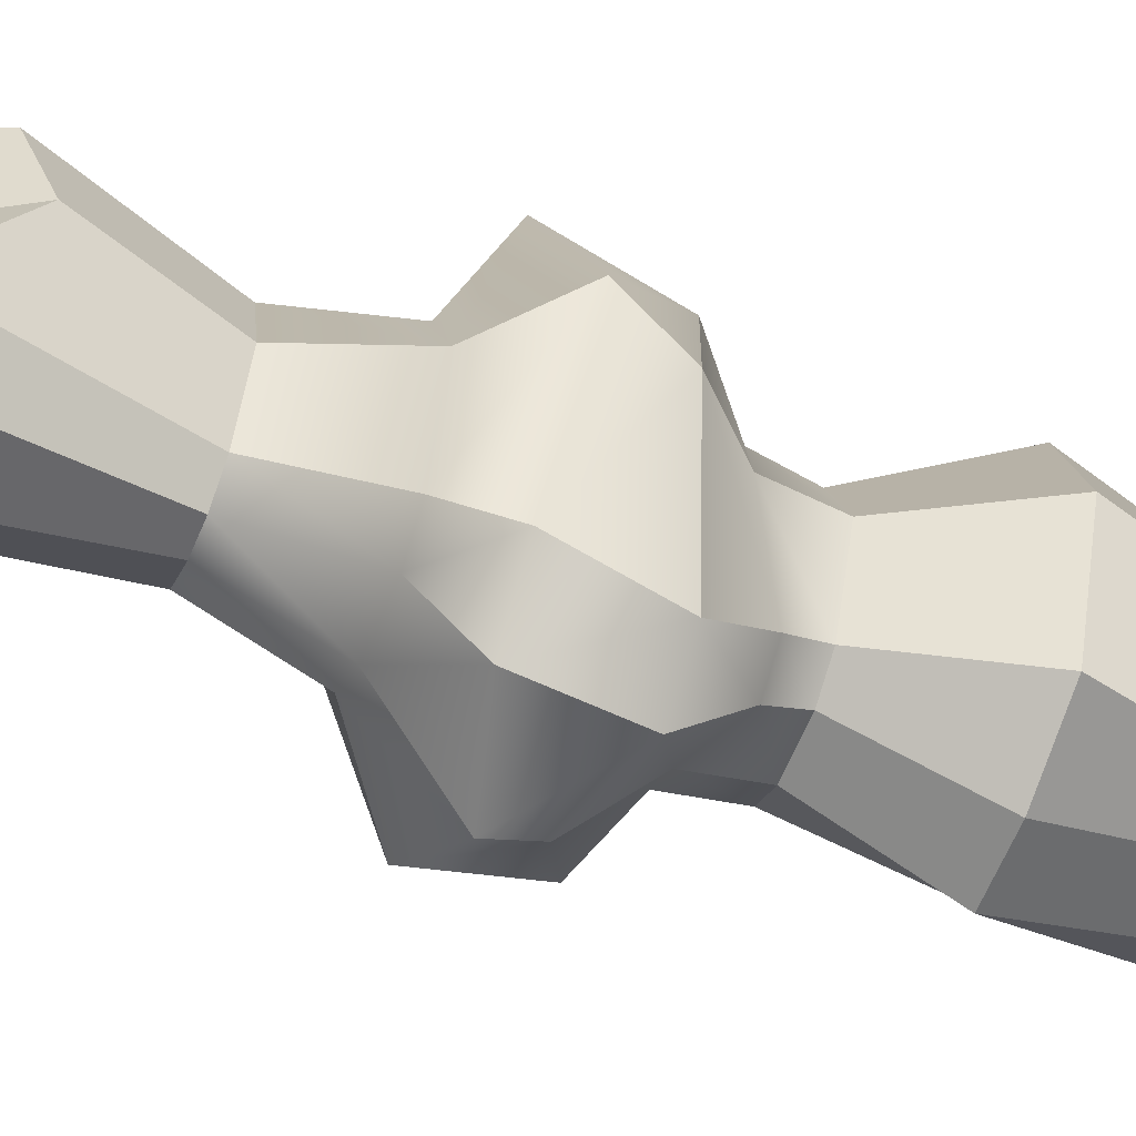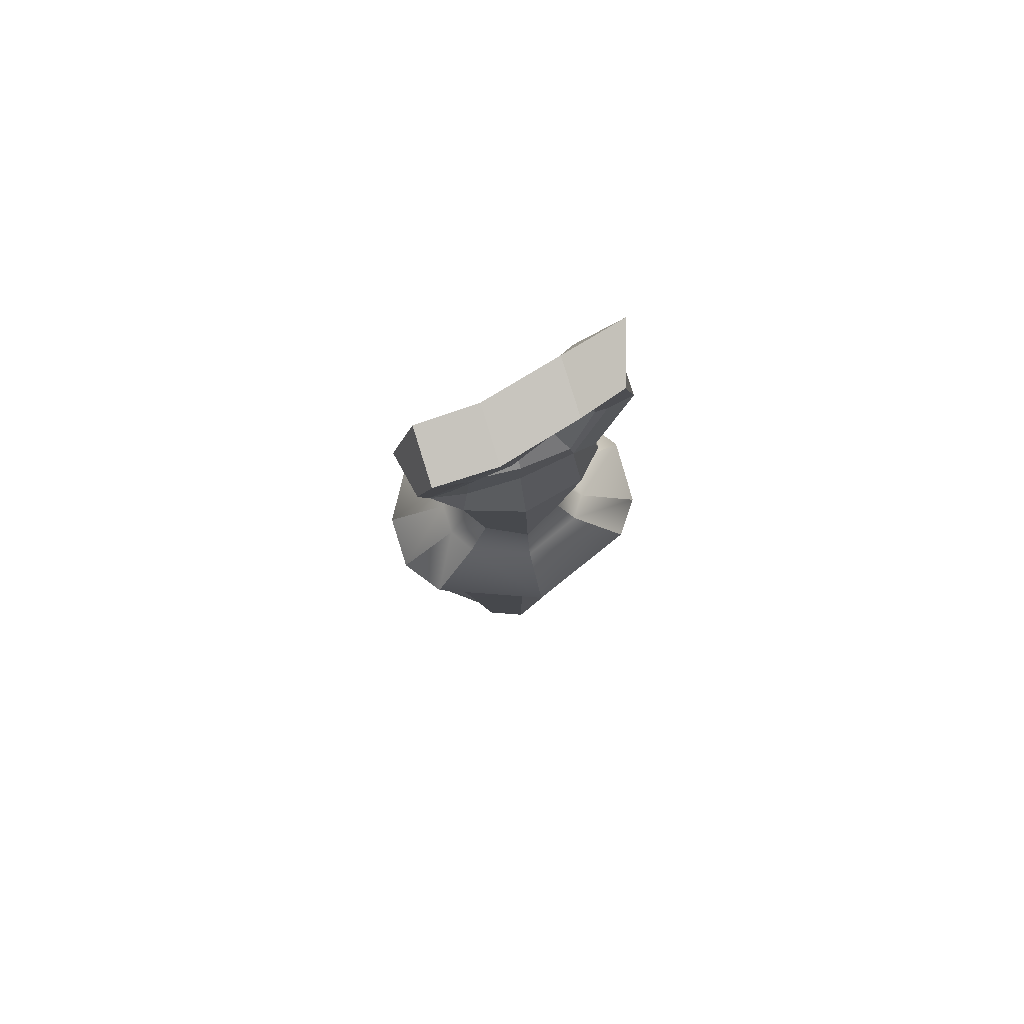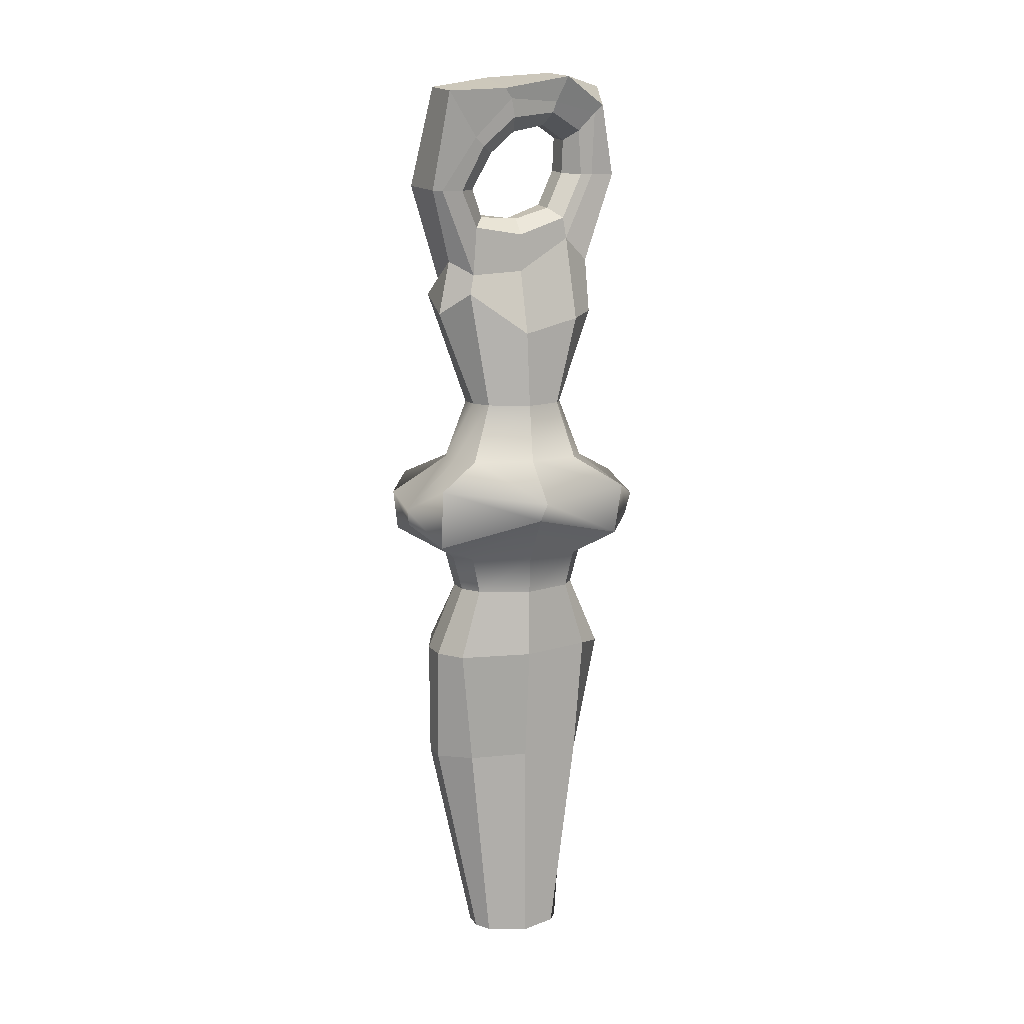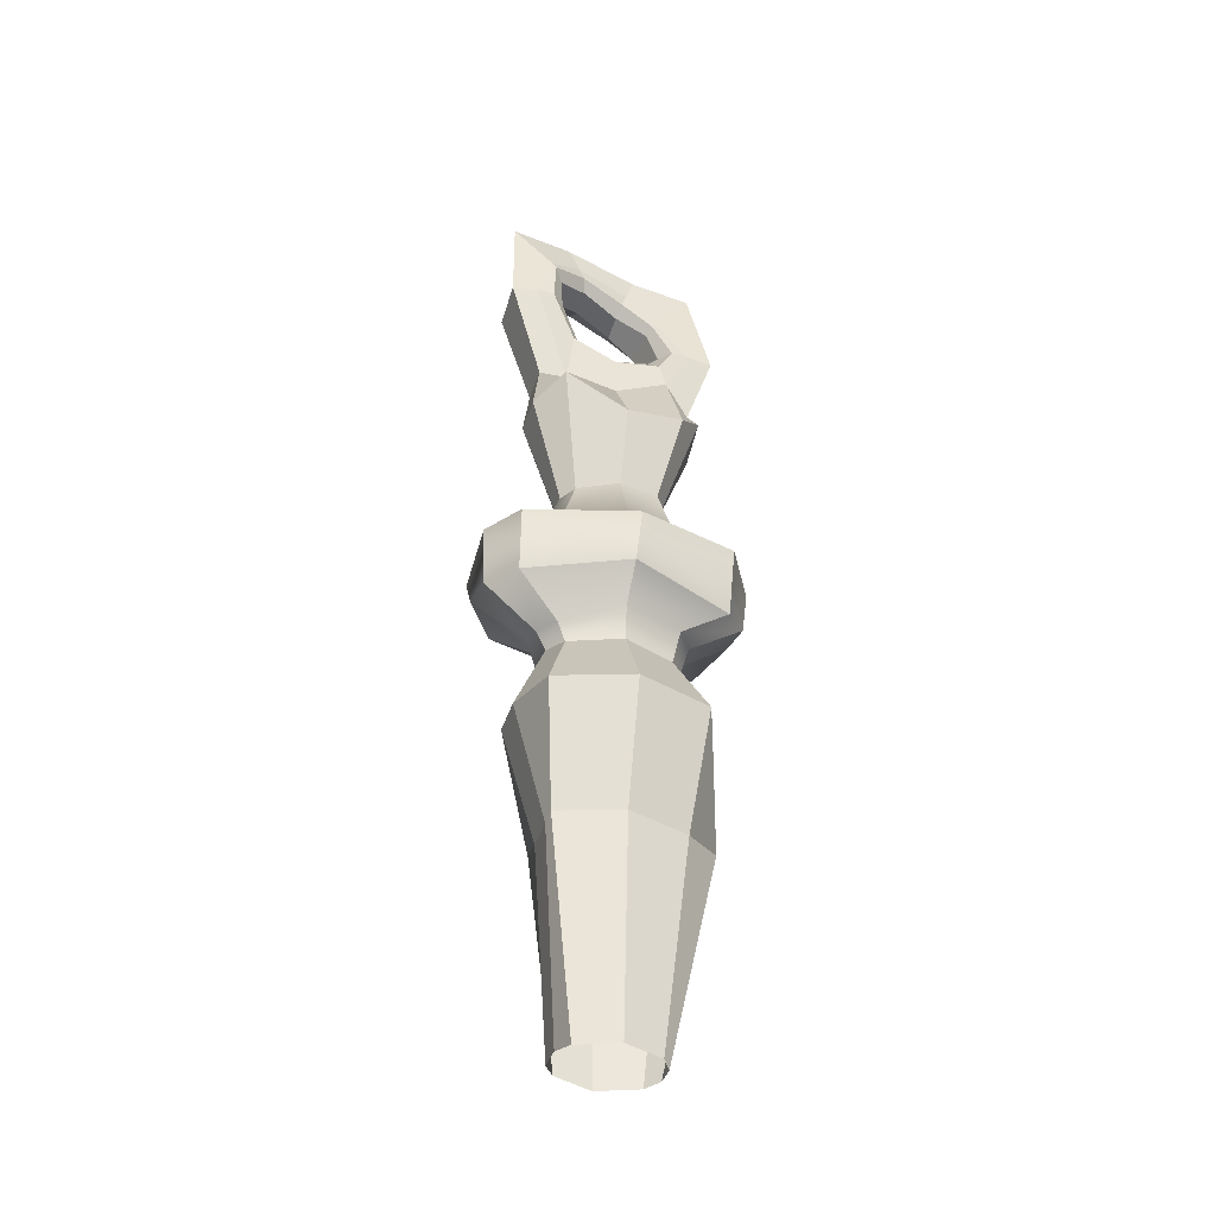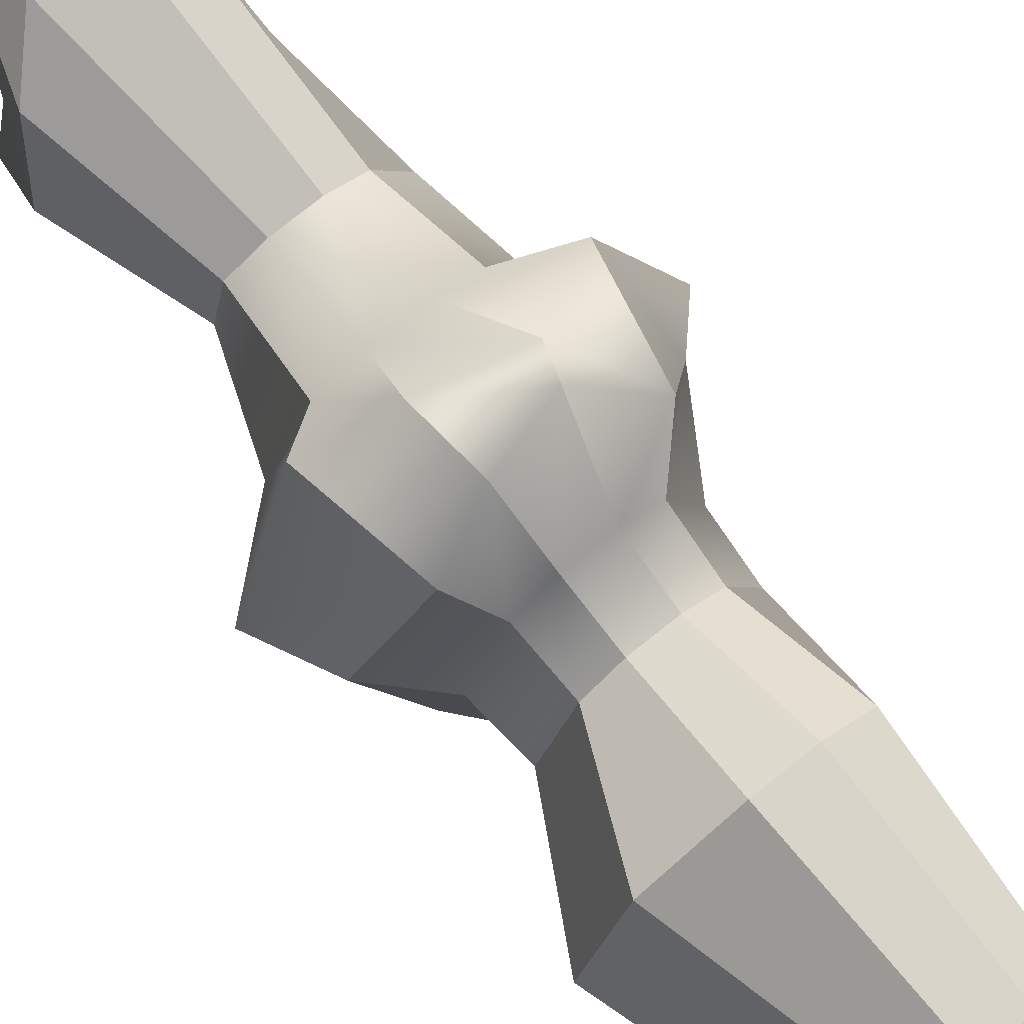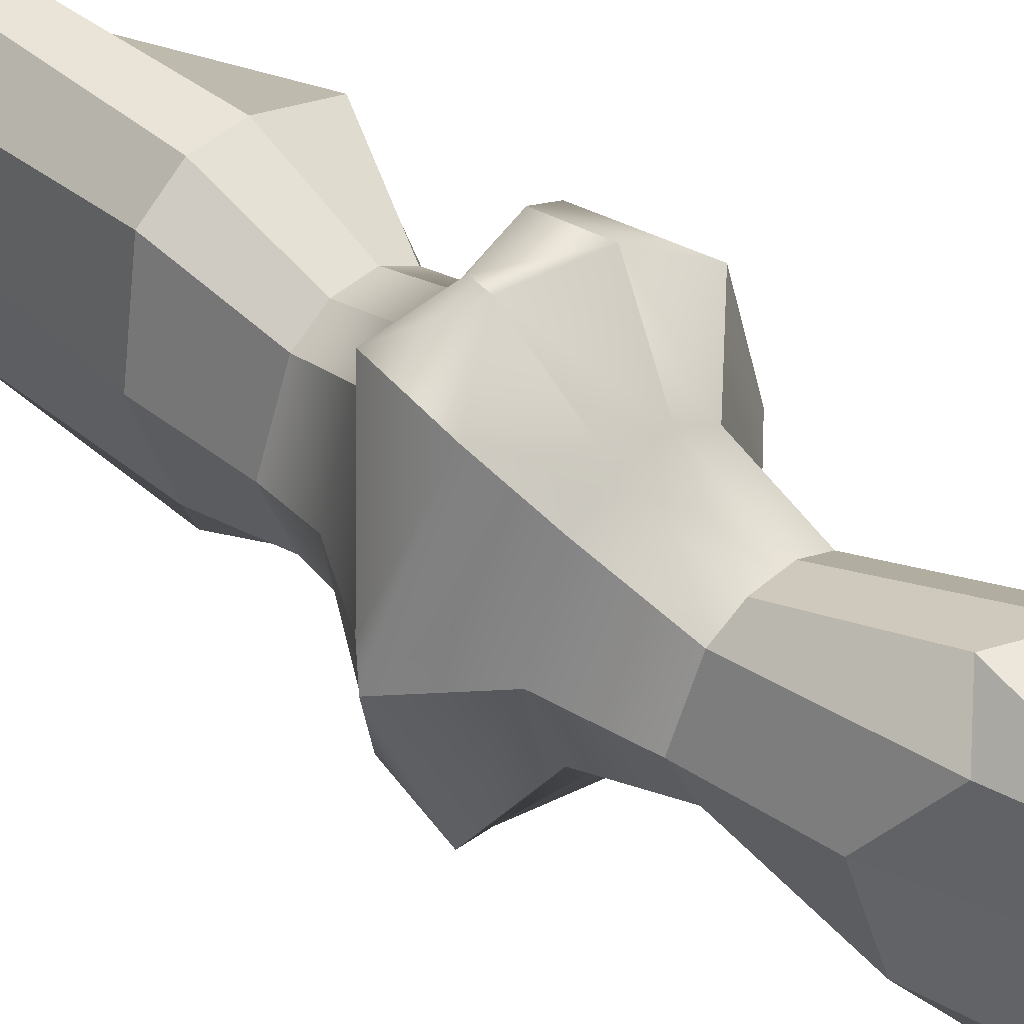
<metadata>
{"format":"obj","ext":"obj","renderer":"f3d","projection":"perspective","resolution":1024,"background":"white","views":[{"elev":-59.3,"azim":-112.0,"up":"+Z"},{"elev":77.6,"azim":72.5,"up":"+Y"},{"elev":10.6,"azim":69.2,"up":"+Y"},{"elev":-40.6,"azim":-107.3,"up":"+Y"},{"elev":75.1,"azim":-38.8,"up":"+Z"},{"elev":43.3,"azim":133.6,"up":"+Z"}]}
</metadata>
<code>
g default
v -0.4842 13.49 -0.7413
v 0.4842 13.49 -0.7413
v -0.7413 10.92 -0.7412
v 0.9769 10.92 -0.7412
v -1.191 12.3 -0.7415
v 0.8357 12.3 -0.7415
v 0.4842 14.51 -1.62
v 0.1808 14.69 -1.408
v 0.2048 15.34 -2.108
v -0.07071 15.37 -1.808
v 0.2321 16.18 -2.047
v -0.06717 16 -1.835
v 0.9076 16.39 -0.4531
v 0.6002 16.13 -0.5468
v 0.8473 15.85 0.1437
v 0.643 15.73 -0.06838
v 0.7016 15.02 0.5277
v 0.4261 15.05 0.2277
v 0.4533 14.33 0.1566
v 0.1311 14.52 -0.05555
v 0.4842 14.19 -0.7413
v 0.2071 14.49 -0.7413
v -0.5234 14.61 -1.566
v -0.3003 14.75 -1.408
v -0.758 15.44 -2.033
v -0.5518 15.42 -1.808
v -0.7362 16.24 -1.993
v -0.548 16.05 -1.835
v -0.06273 16.42 -0.4767
v 0.1193 16.19 -0.5468
v -0.119 15.93 0.108
v 0.08043 15.85 0.04893
v -0.2612 15.13 0.4521
v -0.05504 15.1 0.2277
v -0.5151 14.38 0.1031
v -0.3501 14.57 -0.05555
v -0.4842 14.27 -0.7413
v -0.2768 14.49 -0.7413
v -0.3351 13.69 -2.156
v -0.4846 13.55 -1.685
v -0.6814 15.43 -2.808
v -0.758 15.44 -2.337
v -0.6701 17.07 -2.816
v -0.7254 16.33 -2.066
v -0.008441 17.16 -0.2345
v -0.03027 16.71 -0.3818
v -0.03043 16.97 0.8656
v -0.11 16.01 0.1879
v -0.1846 15.12 1.259
v -0.2612 15.13 0.7561
v -0.366 13.34 0.6729
v -0.5151 13.94 0.2233
v 0.3351 13.69 -2.156
v 0.4842 14.12 -1.686
v 0.1282 15.34 -2.808
v 0.2048 15.34 -2.337
v 0.3157 16.66 -2.516
v 0.2703 16.52 -2.366
v 0.9963 16.92 -0.2345
v 0.9466 16.73 -0.3818
v 0.9889 16.85 0.8656
v 0.8654 16.01 0.3052
v 0.625 15.03 1.091
v 0.7016 15.02 0.9242
v 0.3042 13.69 0.6729
v 0.4533 13.43 0.2219
v -0.9987 12.56 0.3538
v -0.5304 13.03 0.8283
v -0.9982 13.13 -1.836
v -0.5304 12.68 -2.311
v 0.643 13.07 0.3538
v 0.1748 12.68 0.8283
v 0.643 12.56 -1.837
v 0.1747 12.68 -2.311
v -0.2318 10.92 0.1574
v -0.6155 10.92 -0.02683
v -0.3798 10.92 -1.455
v -0.04805 10.92 -1.639
v 0.2837 10.92 -1.639
v 0.6155 10.92 -1.455
v 0.6155 10.92 -0.02683
v 0.2318 10.92 0.1574
v 0.5923 16.5 -1.36
v 0.6151 16.7 -1.421
v 0.6978 17.18 -1.631
v -0.3215 17.29 -1.631
v -0.3471 16.81 -1.421
v -0.3774 16.54 -1.337
v -0.1934 16.33 -1.27
v 0.2874 16.27 -1.27
v -1.666 5.939 -0.7413
v -1.208 5.939 -2.083
v 0.9742 5.939 -0.7413
v 0.5159 5.939 -2.083
v -0.2939 5.939 0.9477
v 0.2939 5.939 0.9477
v -1.208 5.939 0.6014
v -0.3598 5.939 -2.43
v 0.3598 5.939 -2.43
v 0.7804 5.939 0.6014
v -0.9659 7.211 -0.7412
v -0.6085 7.211 -1.661
v -0.2805 7.211 -1.898
v 0.2805 7.211 -1.898
v 0.6085 7.211 -1.661
v 0.9659 7.211 -0.7412
v 0.6085 7.211 0.179
v 0.2291 7.211 0.4163
v -0.2291 7.211 0.4163
v -0.6085 7.211 0.179
v -1.563 8.436 -0.7414
v -0.9834 8.24 -2.565
v 1.563 8.742 -0.7414
v 0.9834 8.3 -2.565
v -0.3701 8.427 1.551
v 0.3701 8.616 1.551
v -0.9834 8.176 1.083
v -0.4531 8.255 -3.033
v 0.4531 8.572 -3.033
v 0.9834 8.224 1.083
v -1.923 9.178 -0.7414
v -1.143 9.851 -0.7412
v -1.213 9.41 1.128
v -0.7242 9.831 0.3033
v -1.213 9.346 -2.61
v -0.7243 9.83 -1.785
v -0.5597 9.32 -3.093
v -0.3347 9.822 -2.06
v 1.923 9.132 -0.7414
v 1.143 9.851 -0.7412
v 1.213 9.286 -2.61
v 0.7243 9.83 -1.785
v 1.213 9.362 1.128
v 0.7242 9.831 0.3033
v 0.5597 9.004 -3.093
v 0.3347 9.822 -2.06
v -0.4572 9.148 1.611
v -0.2734 9.821 0.578
v 0.4572 8.922 1.611
v 0.2734 9.821 0.578
v -0.6456 7.574 -1.805
v -1.026 7.877 -0.7412
v -0.6456 7.874 0.3229
v -0.243 7.873 0.5967
v 0.243 7.873 0.5966
v 0.6456 7.874 0.3229
v 1.026 7.877 -0.7412
v 0.6456 7.874 -1.805
v 0.2975 7.873 -2.079
v -0.2975 7.572 -2.079
v -1.031 3.803 -0.7413
v -0.6497 3.803 -1.847
v 0.7606 3.803 -0.7413
v 0.6497 3.803 -1.847
v -0.2446 3.803 0.9481
v 0.2446 3.803 0.9481
v -0.6497 3.803 0.3654
v -0.2995 3.803 -1.836
v 0.2995 3.803 -1.836
v 0.6497 3.803 0.3654
v -0.7529 0.01134 -0.7412
v -0.4743 0.01134 -1.429
v 0.7529 0.01134 -0.7412
v 0.4743 0.01134 -1.429
v -0.1786 0.01134 0.1242
v 0.1786 0.01134 0.1242
v -0.4743 0.01134 -0.05326
v -0.2187 0.01134 -1.606
v 0.2187 0.01134 -1.606
v 0.4743 0.01134 -0.05326
g Needlehead
f 7 8 22 21
f 8 7 9 10
f 10 9 11 12
f 90 83 13 14
f 14 13 15 16
f 16 15 17 18
f 18 17 19 20
f 20 19 21 22
f 23 24 26 25
f 24 23 37 38
f 25 26 28 27
f 88 89 30 29
f 29 30 32 31
f 31 32 34 33
f 33 34 36 35
f 35 36 38 37
f 26 24 8 10
f 24 38 22 8
f 38 36 20 22
f 36 34 18 20
f 34 32 16 18
f 32 30 14 16
f 30 89 90 14
f 28 26 10 12
f 39 40 42 41
f 40 39 70 69
f 41 42 44 43
f 86 87 46 45
f 45 46 48 47
f 47 48 50 49
f 49 50 52 51
f 51 52 67 68
f 53 54 73 74
f 54 53 55 56
f 56 55 57 58
f 84 85 59 60
f 60 59 61 62
f 62 61 63 64
f 64 63 65 66
f 66 65 72 71
f 68 67 76 75
f 69 70 78 77
f 71 72 82 81
f 74 73 80 79
f 39 41 55 53
f 41 43 57 55
f 85 86 45 59
f 45 47 61 59
f 47 49 63 61
f 49 51 65 63
f 67 5 3 76
f 5 69 77 3
f 6 71 81 4
f 73 6 4 80
f 72 68 75 82
f 52 1 5 67
f 1 40 69 5
f 54 2 6 73
f 2 66 71 6
f 65 51 68 72
f 54 56 9 7
f 56 58 11 9
f 83 84 60 13
f 60 62 15 13
f 62 64 17 15
f 64 66 19 17
f 66 2 21 19
f 2 54 7 21
f 23 25 42 40
f 25 27 44 42
f 87 88 29 46
f 29 31 48 46
f 31 33 50 48
f 33 35 52 50
f 35 37 1 52
f 37 23 40 1
f 78 70 74 79
f 70 39 53 74
f 58 84 83 11
f 58 57 85 84
f 43 86 85 57
f 43 44 87 86
f 27 88 87 44
f 27 28 89 88
f 90 89 28 12
f 12 11 83 90
f 101 102 92 91
f 105 106 93 94
f 108 109 95 96
f 110 101 91 97
f 103 104 99 98
f 106 107 100 93
f 109 110 97 95
f 102 103 98 92
f 107 108 96 100
f 104 105 94 99
f 111 112 141 142
f 112 118 150 141
f 118 119 149 150
f 119 114 148 149
f 114 113 147 148
f 113 120 146 147
f 120 116 145 146
f 116 115 144 145
f 115 117 143 144
f 117 111 142 143
f 121 122 126 125
f 122 121 123 124
f 124 123 137 138
f 125 126 128 127
f 127 128 136 135
f 129 130 134 133
f 130 129 131 132
f 132 131 135 136
f 133 134 140 139
f 138 137 139 140
f 121 111 117 123
f 111 121 125 112
f 112 125 127 118
f 129 113 114 131
f 113 129 133 120
f 131 114 119 135
f 137 115 116 139
f 115 137 123 117
f 139 116 120 133
f 118 127 135 119
f 3 77 126 122
f 80 4 130 132
f 82 75 138 140
f 76 3 122 124
f 78 79 136 128
f 4 81 134 130
f 75 76 124 138
f 77 78 128 126
f 81 82 140 134
f 79 80 132 136
f 142 141 102 101
f 143 142 101 110
f 144 143 110 109
f 145 144 109 108
f 146 145 108 107
f 147 146 107 106
f 148 147 106 105
f 149 148 105 104
f 150 149 104 103
f 141 150 103 102
f 91 92 152 151
f 94 93 153 154
f 96 95 155 156
f 97 91 151 157
f 98 99 159 158
f 93 100 160 153
f 95 97 157 155
f 92 98 158 152
f 100 96 156 160
f 99 94 154 159
f 151 152 162 161
f 154 153 163 164
f 156 155 165 166
f 157 151 161 167
f 158 159 169 168
f 153 160 170 163
f 155 157 167 165
f 152 158 168 162
f 160 156 166 170
f 159 154 164 169

</code>
